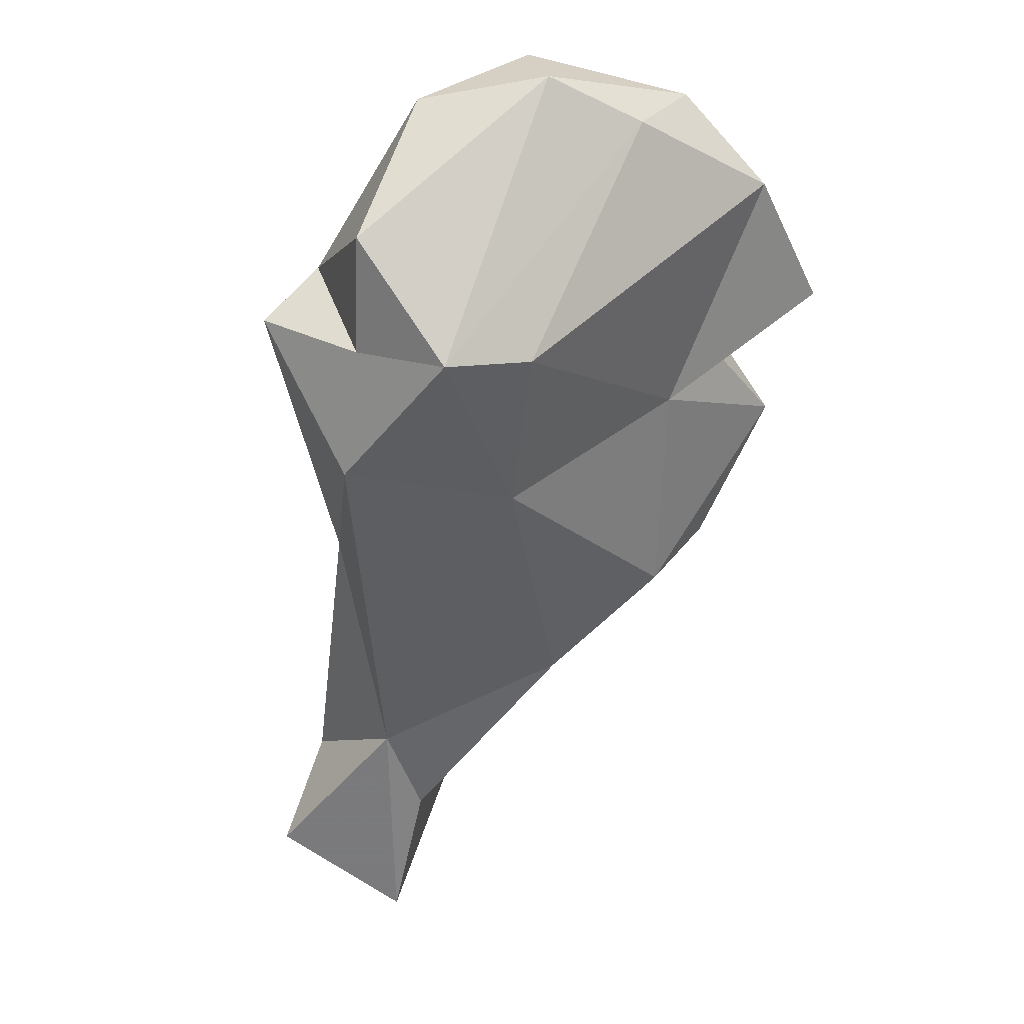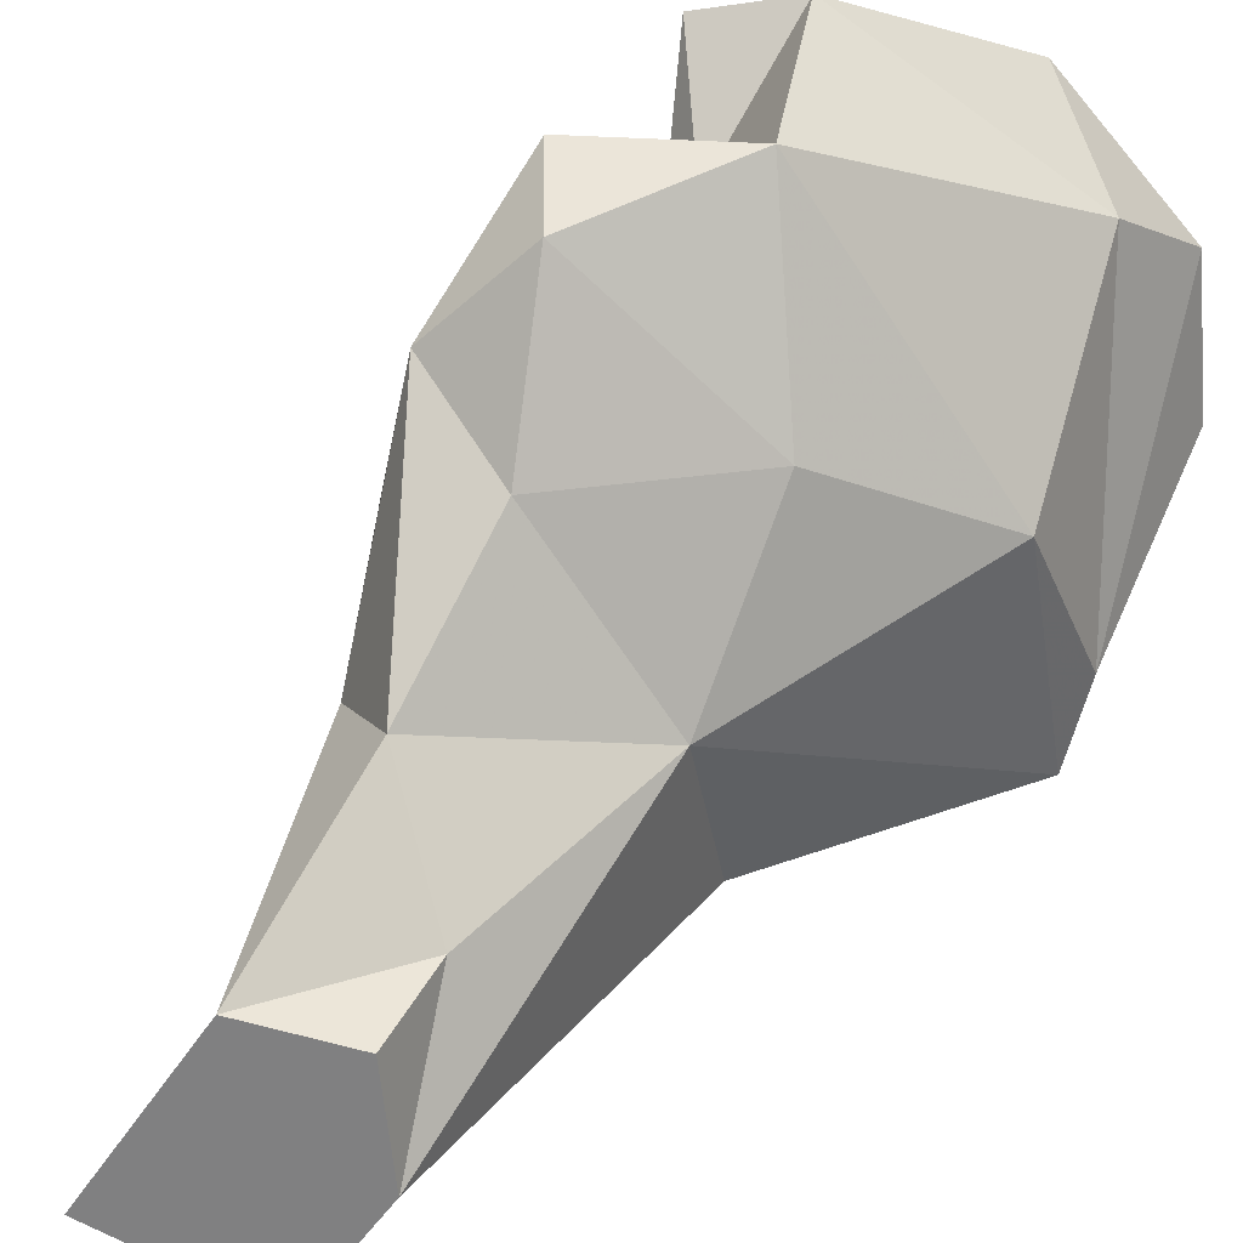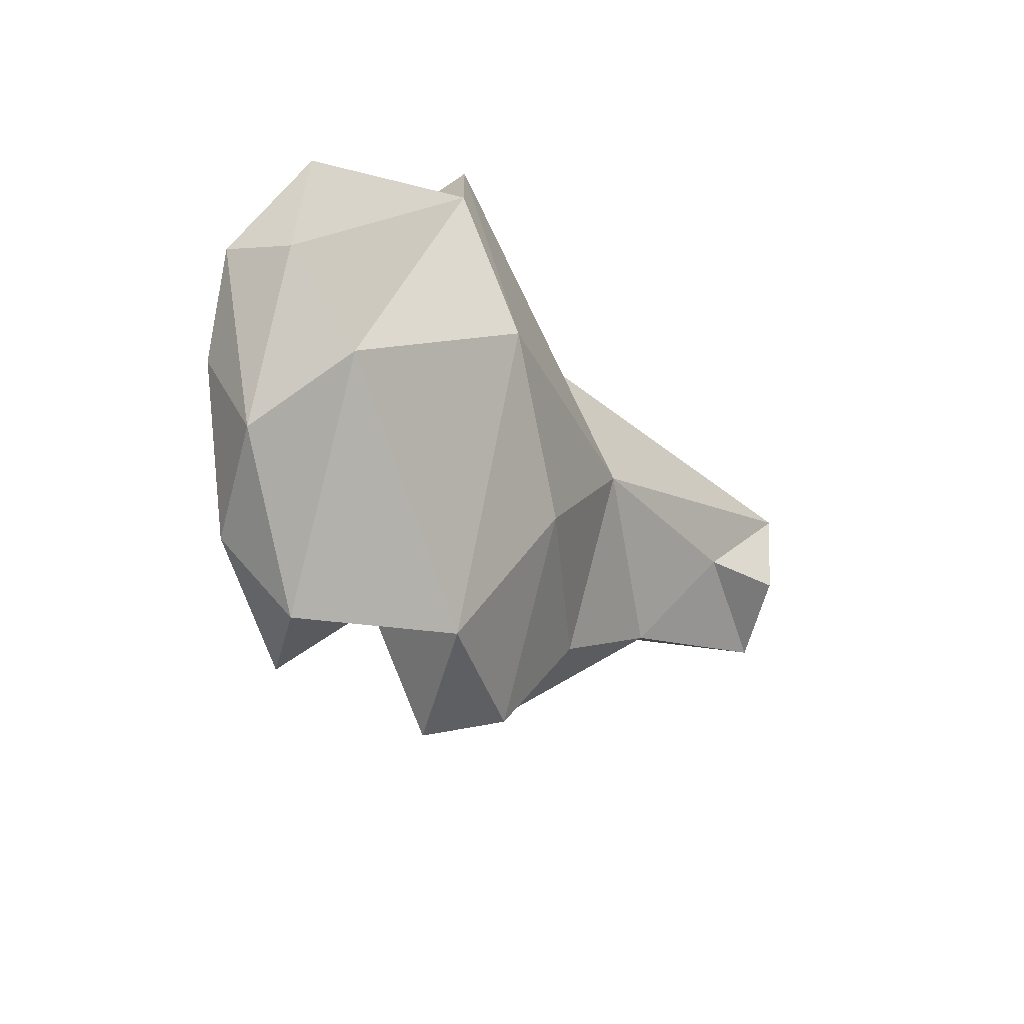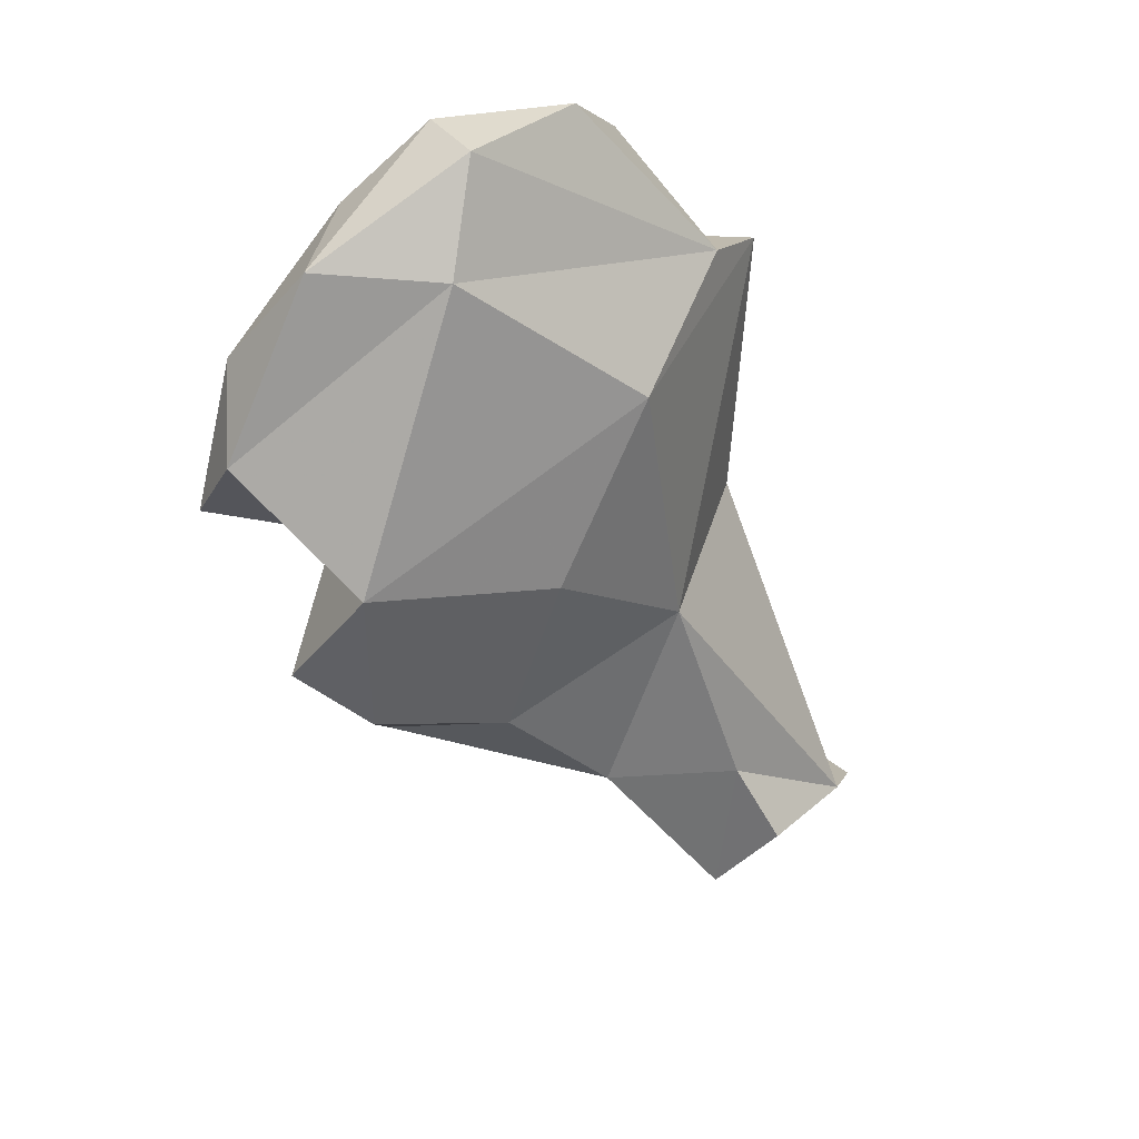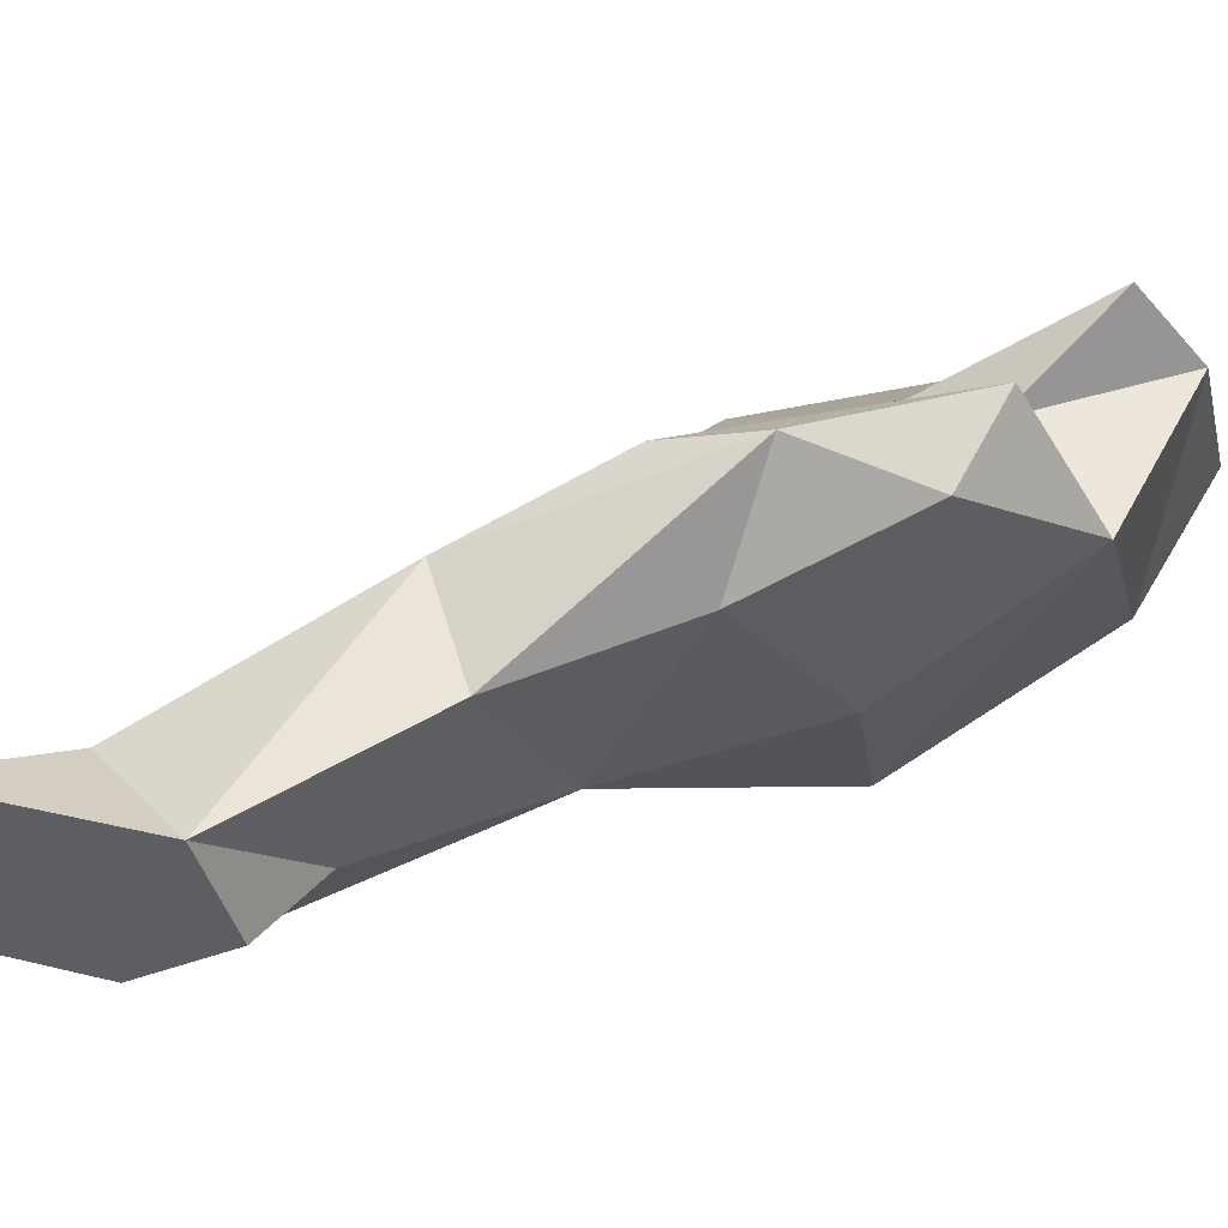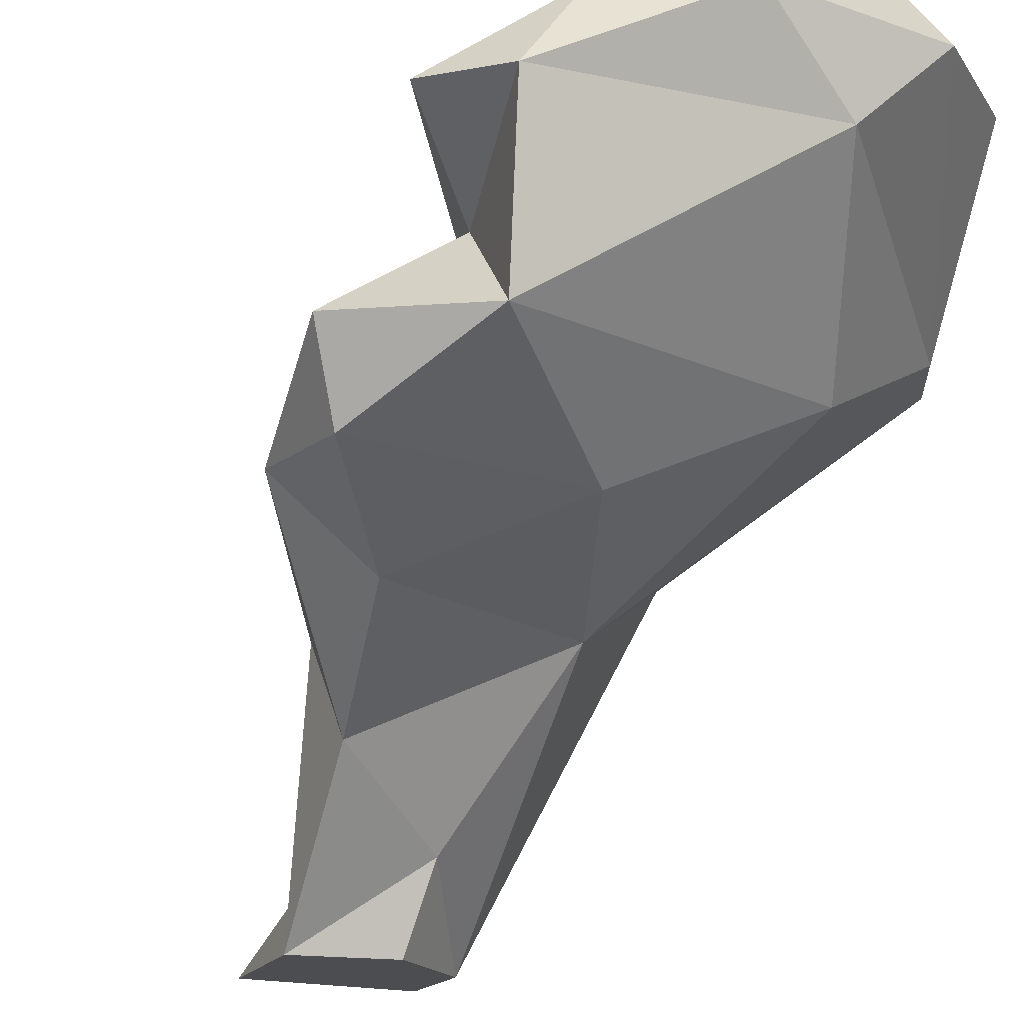
<metadata>
{"format":"obj","ext":"obj","renderer":"f3d","projection":"perspective","resolution":1024,"background":"white","views":[{"elev":-4.8,"azim":-14.9,"up":"+Y"},{"elev":-71.6,"azim":121.7,"up":"+Z"},{"elev":70.5,"azim":106.0,"up":"+Y"},{"elev":69.7,"azim":147.8,"up":"+Y"},{"elev":-42.1,"azim":62.6,"up":"+Z"},{"elev":-27.7,"azim":139.0,"up":"+Z"}]}
</metadata>
<code>
v 256.8 286.4 76.65
v 256.8 291.2 79.15
v 259.1 301.7 80.32
v 257.2 270.1 59.13
v 253.5 293 75.69
v 257.8 283.9 70.16
v 256.3 295.4 81.82
v 259.2 274.8 58.04
v 262.8 266.8 59.24
v 264.3 285.6 76.07
v 259.7 290.2 82.5
v 261.1 275 64.76
v 255.9 295.5 74.96
v 263.2 286 65.79
v 263.1 276.7 57.29
v 263.5 271.9 61.62
v 263.4 278.8 60.29
v 268.8 278.5 66.69
v 267 302.6 75.93
v 263.5 290.6 82.05
v 265.9 273.8 57.57
v 267.9 292.1 67.36
v 264.1 304.3 79.33
v 264.2 302.5 82.15
v 272.1 290.4 74.38
v 268.5 280.1 62.71
v 271.5 285.7 65.56
v 268.4 301 81.72
v 273.2 282.7 68.9
v 261.8 296.3 70.79
v 275.7 285.1 68.17
v 271.4 303.2 78.82
v 274.3 293.2 73.63
v 274.8 299.3 79.24
v 276.6 289.8 67.18
v 278.4 290.8 70.24
v 275.1 295.9 69.57
v 278.3 295.2 76.27
v 276.9 298.5 75.75
g foo
f 28 34 32
f 20 34 28
f 11 20 28
f 32 24 28
f 11 28 24
f 23 24 32
f 7 11 24
f 3 24 23
f 3 7 24
f 39 34 38
f 25 38 34
f 20 25 34
f 34 39 32
f 39 19 32
f 20 11 10
f 19 23 32
f 11 7 2
f 2 1 11
f 13 23 19
f 23 13 3
f 13 7 3
f 33 39 38
f 38 25 33
f 10 25 20
f 10 11 1
f 5 1 2
f 7 13 2
f 13 5 2
f 36 25 29
f 36 37 33
f 36 33 25
f 10 29 25
f 33 37 39
f 37 19 39
f 30 19 37
f 19 30 13
f 5 6 1
f 30 5 13
f 37 36 35
f 31 35 36
f 31 36 29
f 18 29 10
f 35 22 37
f 18 10 1
f 18 1 12
f 30 37 22
f 6 12 1
f 30 22 14
f 5 30 14
f 18 31 29
f 27 35 31
f 22 35 27
f 16 18 12
f 14 22 27
f 5 14 6
f 31 18 26
f 27 31 26
f 16 21 18
f 21 26 18
f 14 27 26
f 26 17 14
f 14 17 8
f 8 6 14
f 21 17 26
f 8 12 6
f 9 21 16
f 21 15 17
f 4 9 12
f 9 16 12
f 15 8 17
f 4 12 8
f 8 15 21
f 8 21 9
f 4 8 9
g

</code>
